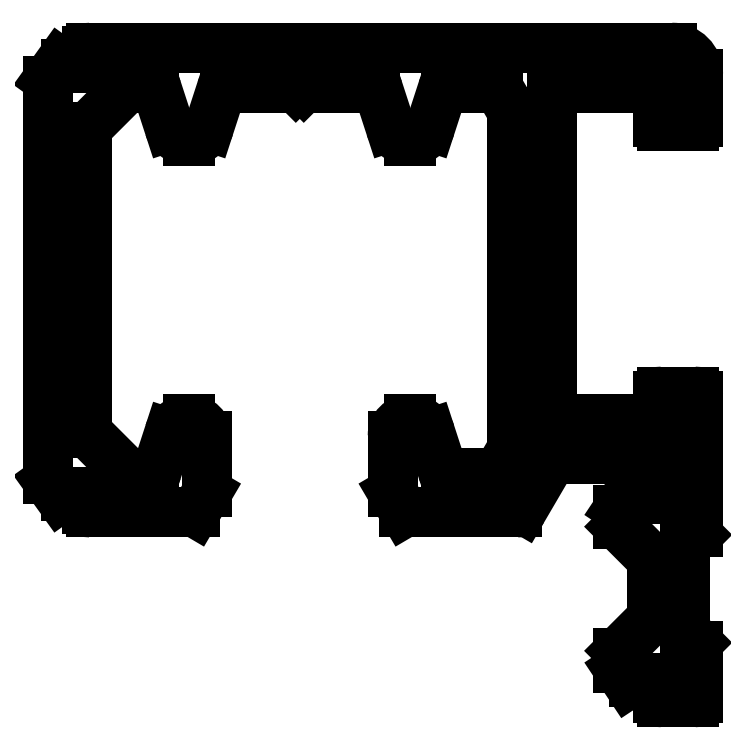
<metadata>
{"format":"dxf","ext":"dxf","renderer":"ezdxf+matplotlib","layout":"modelspace","background":"white","min_lineweight":24,"dpi":150}
</metadata>
<code>
0
SECTION
2
ENTITIES
0
LINE
8
0
10
726.2
20
497.8
30
0
11
726.2
21
495.5
31
0
0
ARC
8
0
10
726.5
20
495.5
30
0
40
0.3
50
180
51
270
0
ARC
8
0
10
725.9
20
497.8
30
0
40
0.3
50
360
51
90
0
LINE
8
0
10
726.5
20
495.2
30
0
11
728.9
21
495.2
31
0
0
LINE
8
0
10
718.5
20
498.1
30
0
11
725.9
21
498.1
31
0
0
ARC
8
0
10
728.9
20
495.5
30
0
40
0.3
50
270
51
0
0
ARC
8
0
10
718.5
20
497.8
30
0
40
0.3
50
90
51
180
0
LINE
8
0
10
729.2
20
495.5
30
0
11
729.2
21
499.1
31
0
0
LINE
8
0
10
718.2
20
473.4
30
0
11
718.2
21
497.8
31
0
0
ARC
8
0
10
727.2
20
499.1
30
0
40
2
50
0
51
90
0
ARC
8
0
10
718.5
20
473.4
30
0
40
0.3
50
180
51
270
0
LINE
8
0
10
727.2
20
501.1
30
0
11
683.4
21
501.1
31
0
0
LINE
8
0
10
725.9
20
473.1
30
0
11
718.5
21
473.1
31
0
0
ARC
8
0
10
683.4
20
500.9
30
0
40
0.25
50
90
51
180
0
ARC
8
0
10
725.9
20
473.4
30
0
40
0.3
50
270
51
0
0
LINE
8
0
10
683.2
20
500.9
30
0
11
683.2
21
499.6
31
0
0
LINE
8
0
10
726.2
20
474.9
30
0
11
726.2
21
473.4
31
0
0
LINE
8
0
10
683.2
20
499.6
30
0
11
681.6
21
499.6
31
0
0
ARC
8
0
10
726.5
20
474.9
30
0
40
0.3
50
90
51
180
0
LINE
8
0
10
681.6
20
499.6
30
0
11
681.6
21
499.9
31
0
0
LINE
8
0
10
728.9
20
475.2
30
0
11
726.5
21
475.2
31
0
0
ARC
8
0
10
681.3
20
499.9
30
0
40
0.25
50
0
51
144.3
0
ARC
8
0
10
728.9
20
474.9
30
0
40
0.3
50
360
51
90
0
LINE
8
0
10
681.1
20
500
30
0
11
680.2
21
498.8
31
0
0
LINE
8
0
10
729.2
20
464.7
30
0
11
729.2
21
474.9
31
0
0
ARC
8
0
10
680.4
20
498.6
30
0
40
0.25
50
144.3
51
180
0
ARC
8
0
10
728.9
20
464.7
30
0
40
0.3
50
315
51
360
0
LINE
8
0
10
680.2
20
498.6
30
0
11
680.2
21
468.7
31
0
0
LINE
8
0
10
728.3
20
463.6
30
0
11
729.1
21
464.5
31
0
0
ARC
8
0
10
680.4
20
468.7
30
0
40
0.25
50
180
51
215.7
0
ARC
8
0
10
728.5
20
463.4
30
0
40
0.3
50
135
51
180
0
LINE
8
0
10
680.2
20
468.5
30
0
11
681.1
21
467.3
31
0
0
LINE
8
0
10
728.2
20
457.4
30
0
11
728.2
21
463.4
31
0
0
ARC
8
0
10
681.3
20
467.4
30
0
40
0.25
50
215.7
51
360
0
ARC
8
0
10
728.5
20
457.4
30
0
40
0.3
50
180
51
225
0
LINE
8
0
10
681.6
20
467.4
30
0
11
681.6
21
467.6
31
0
0
LINE
8
0
10
729.1
20
456.3
30
0
11
728.3
21
457.2
31
0
0
LINE
8
0
10
681.6
20
467.6
30
0
11
683.2
21
467.6
31
0
0
ARC
8
0
10
728.9
20
456.1
30
0
40
0.3
50
2.28e-11
51
45
0
LINE
8
0
10
683.2
20
467.6
30
0
11
683.2
21
466.4
31
0
0
LINE
8
0
10
729.2
20
452.1
30
0
11
729.2
21
456.1
31
0
0
ARC
8
0
10
683.4
20
466.4
30
0
40
0.25
50
180
51
270
0
ARC
8
0
10
728.9
20
452.1
30
0
40
0.3
50
270
51
0
0
LINE
8
0
10
683.4
20
466.1
30
0
11
691.3
21
466.1
31
0
0
LINE
8
0
10
726.5
20
451.8
30
0
11
728.9
21
451.8
31
0
0
LINE
8
0
10
691.3
20
466.1
30
0
11
692.2
21
467.6
31
0
0
ARC
8
0
10
726.5
20
452.1
30
0
40
0.3
50
180
51
270
0
LINE
8
0
10
692.2
20
467.6
30
0
11
692.2
21
471.9
31
0
0
LINE
8
0
10
726.2
20
453.6
30
0
11
726.2
21
452.1
31
0
0
ARC
8
0
10
690.9
20
471.9
30
0
40
1.25
50
0
51
90
0
LINE
8
0
10
724.4
20
453.6
30
0
11
726.2
21
453.6
31
0
0
LINE
8
0
10
690.9
20
473.1
30
0
11
690.8
21
473.1
31
0
0
LINE
8
0
10
724.4
20
453.4
30
0
11
724.4
21
453.6
31
0
0
ARC
8
0
10
690.8
20
471.6
30
0
40
1.5
50
90
51
162
0
ARC
8
0
10
724.1
20
453.4
30
0
40
0.25
50
213.6
51
0
0
LINE
8
0
10
689.3
20
472.1
30
0
11
688.5
21
469.4
31
0
0
LINE
8
0
10
723.2
20
454.3
30
0
11
723.9
21
453.3
31
0
0
ARC
8
0
10
688.2
20
469.4
30
0
40
0.3
50
270
51
342
0
ARC
8
0
10
723.4
20
454.5
30
0
40
0.25
50
180
51
213.6
0
LINE
8
0
10
688.2
20
469.1
30
0
11
686.2
21
469.1
31
0
0
LINE
8
0
10
723.2
20
455.5
30
0
11
723.2
21
454.5
31
0
0
LINE
8
0
10
686.2
20
469.1
30
0
11
683.2
21
472.1
31
0
0
ARC
8
0
10
723.4
20
455.5
30
0
40
0.25
50
135
51
180
0
LINE
8
0
10
683.2
20
472.1
30
0
11
683.2
21
495.1
31
0
0
LINE
8
0
10
725.6
20
458.1
30
0
11
723.3
21
455.7
31
0
0
LINE
8
0
10
683.2
20
495.1
30
0
11
686.2
21
498.1
31
0
0
ARC
8
0
10
725.4
20
458.3
30
0
40
0.3
50
315
51
360
0
LINE
8
0
10
686.2
20
498.1
30
0
11
688.2
21
498.1
31
0
0
LINE
8
0
10
725.7
20
462.5
30
0
11
725.7
21
458.3
31
0
0
ARC
8
0
10
688.2
20
497.8
30
0
40
0.3
50
18
51
90
0
ARC
8
0
10
725.4
20
462.5
30
0
40
0.3
50
0
51
45
0
LINE
8
0
10
688.5
20
497.9
30
0
11
689.3
21
495.2
31
0
0
LINE
8
0
10
723.3
20
465.1
30
0
11
725.6
21
462.7
31
0
0
ARC
8
0
10
690.8
20
495.6
30
0
40
1.5
50
198
51
270
0
ARC
8
0
10
723.4
20
465.3
30
0
40
0.25
50
180
51
225
0
LINE
8
0
10
690.8
20
494.1
30
0
11
690.9
21
494.1
31
0
0
LINE
8
0
10
723.2
20
466.3
30
0
11
723.2
21
465.3
31
0
0
ARC
8
0
10
690.9
20
495.6
30
0
40
1.5
50
270
51
342
0
ARC
8
0
10
723.4
20
466.3
30
0
40
0.25
50
146.4
51
180
0
LINE
8
0
10
692.4
20
495.2
30
0
11
693.3
21
497.9
31
0
0
LINE
8
0
10
723.9
20
467.5
30
0
11
723.2
21
466.5
31
0
0
ARC
8
0
10
693.5
20
497.8
30
0
40
0.3
50
90
51
162
0
ARC
8
0
10
724.1
20
467.4
30
0
40
0.25
50
0
51
146.4
0
LINE
8
0
10
693.5
20
498.1
30
0
11
698.9
21
498.1
31
0
0
LINE
8
0
10
724.4
20
467.1
30
0
11
724.4
21
467.4
31
0
0
LINE
8
0
10
698.9
20
498.1
30
0
11
699.2
21
498.4
31
0
0
LINE
8
0
10
726.2
20
467.1
30
0
11
724.4
21
467.1
31
0
0
LINE
8
0
10
699.2
20
498.4
30
0
11
699.5
21
498.1
31
0
0
LINE
8
0
10
726.2
20
470.1
30
0
11
726.2
21
467.1
31
0
0
LINE
8
0
10
699.5
20
498.1
30
0
11
704.8
21
498.1
31
0
0
LINE
8
0
10
718.5
20
470.1
30
0
11
726.2
21
470.1
31
0
0
ARC
8
0
10
704.8
20
497.8
30
0
40
0.3
50
18
51
90
0
ARC
8
0
10
718.5
20
469.6
30
0
40
0.5
50
90
51
149.7
0
LINE
8
0
10
705.1
20
497.9
30
0
11
706
21
495.2
31
0
0
LINE
8
0
10
716
20
466.4
30
0
11
718
21
469.9
31
0
0
ARC
8
0
10
707.4
20
495.6
30
0
40
1.5
50
198
51
270
0
ARC
8
0
10
715.6
20
466.6
30
0
40
0.5
50
270
51
329.7
0
LINE
8
0
10
707.4
20
494.1
30
0
11
707.6
21
494.1
31
0
0
LINE
8
0
10
707.1
20
466.1
30
0
11
715.6
21
466.1
31
0
0
ARC
8
0
10
707.6
20
495.6
30
0
40
1.5
50
270
51
342
0
LINE
8
0
10
706.2
20
467.6
30
0
11
707.1
21
466.1
31
0
0
LINE
8
0
10
709
20
495.2
30
0
11
709.9
21
497.9
31
0
0
LINE
8
0
10
706.2
20
471.9
30
0
11
706.2
21
467.6
31
0
0
ARC
8
0
10
710.2
20
497.8
30
0
40
0.3
50
90
51
162
0
ARC
8
0
10
707.4
20
471.9
30
0
40
1.25
50
90
51
180
0
LINE
8
0
10
710.2
20
498.1
30
0
11
714.1
21
498.1
31
0
0
LINE
8
0
10
707.6
20
473.1
30
0
11
707.4
21
473.1
31
0
0
LINE
8
0
10
714.1
20
498.1
30
0
11
715.2
21
496.3
31
0
0
ARC
8
0
10
707.6
20
471.6
30
0
40
1.5
50
18
51
90
0
LINE
8
0
10
715.2
20
496.3
30
0
11
715.2
21
471
31
0
0
LINE
8
0
10
709.9
20
469.4
30
0
11
709
21
472.1
31
0
0
LINE
8
0
10
715.2
20
471
30
0
11
714.1
21
469.1
31
0
0
ARC
8
0
10
710.2
20
469.4
30
0
40
0.3
50
198
51
270
0
LINE
8
0
10
714.1
20
469.1
30
0
11
710.2
21
469.1
31
0
0
ENDSEC
0
EOF

</code>
